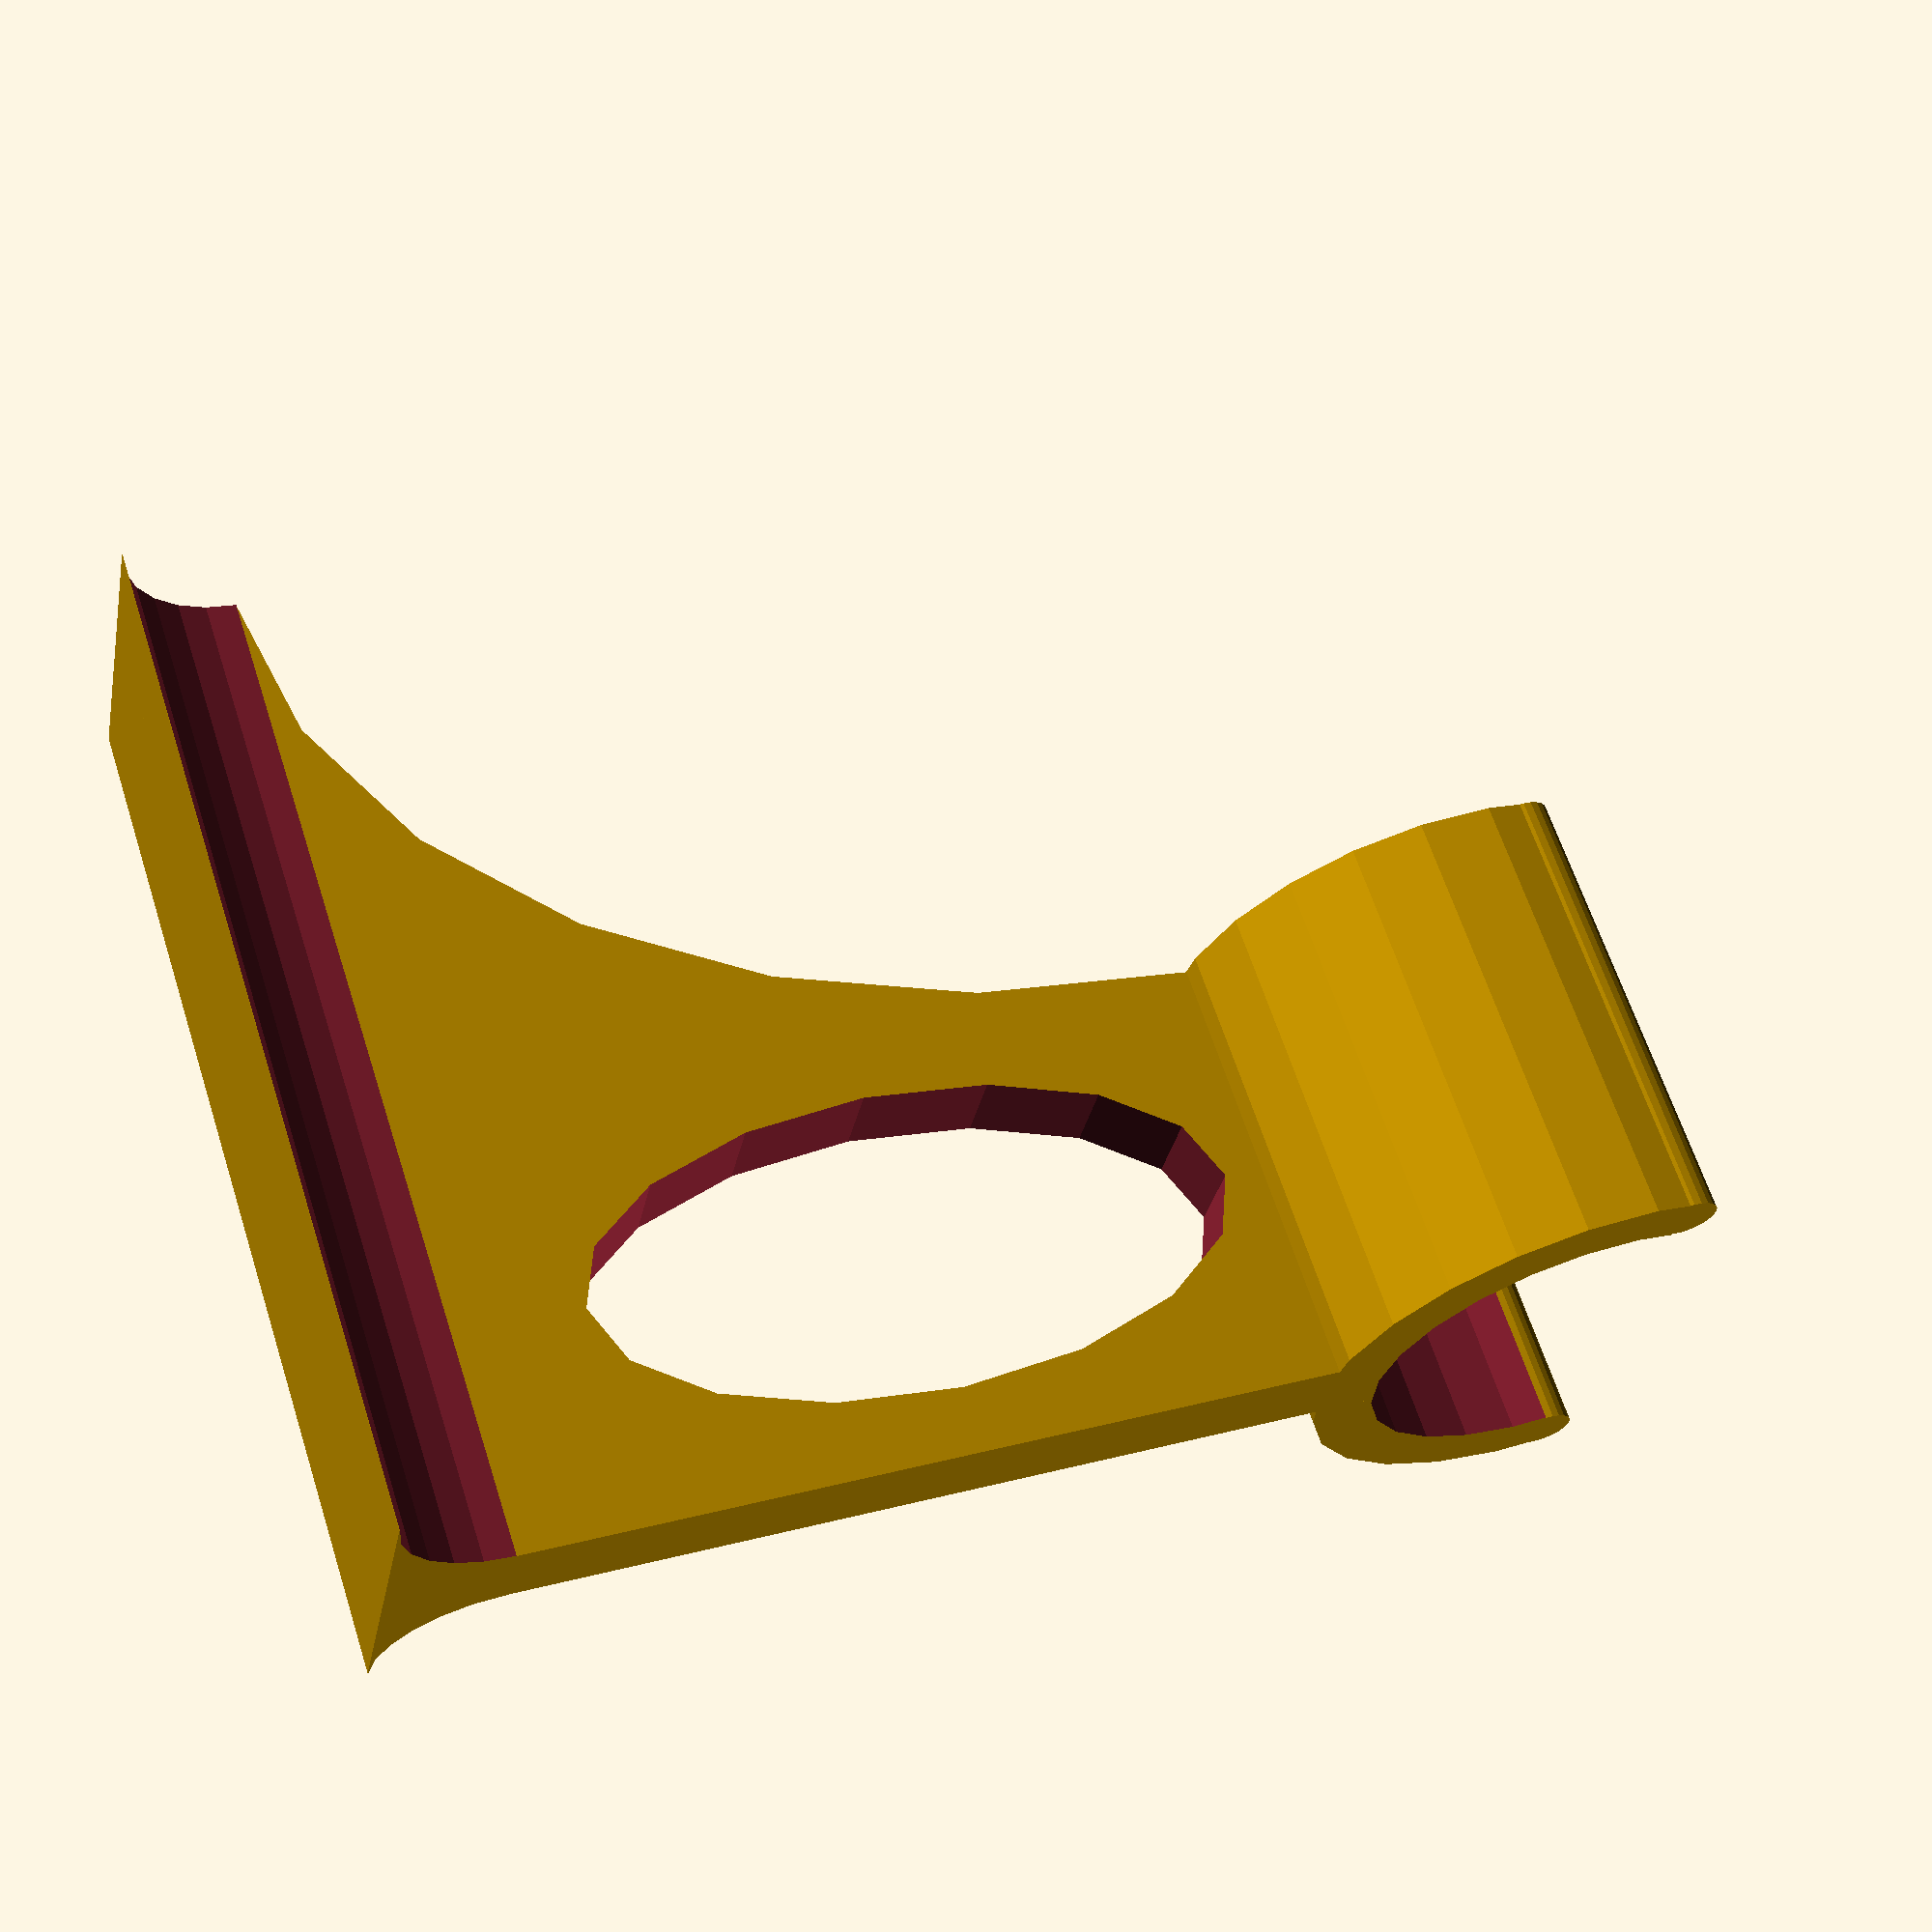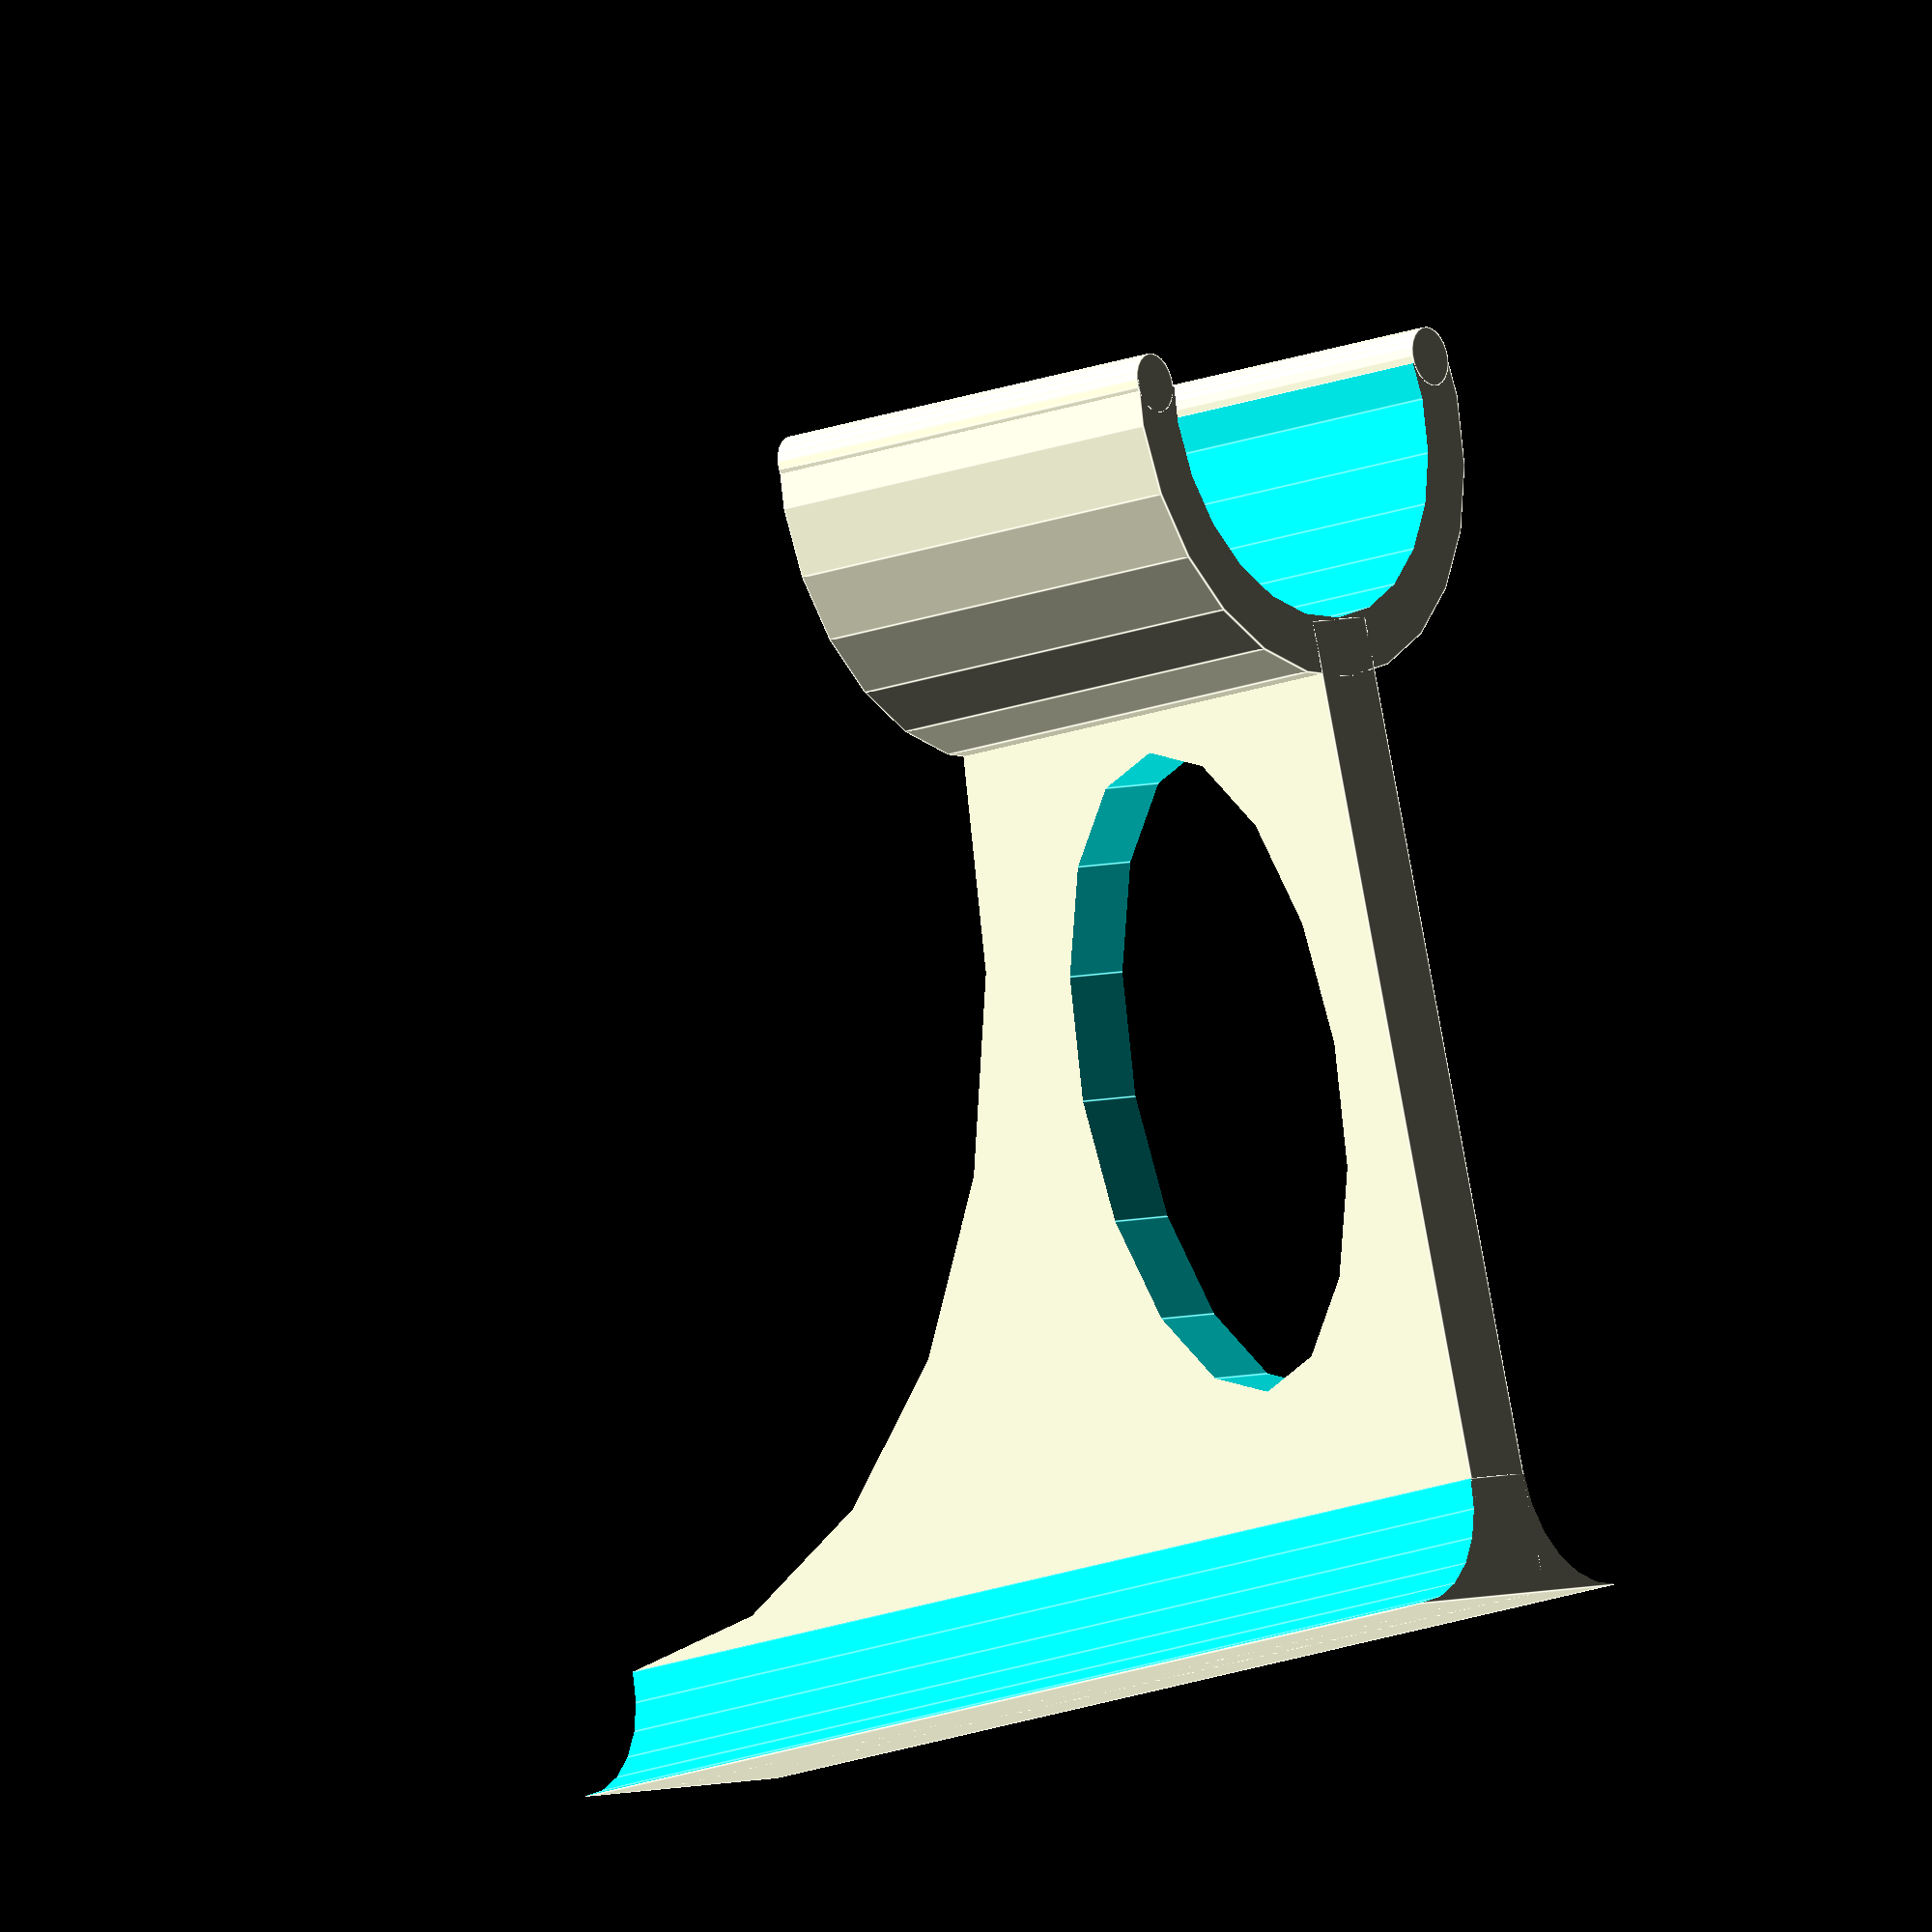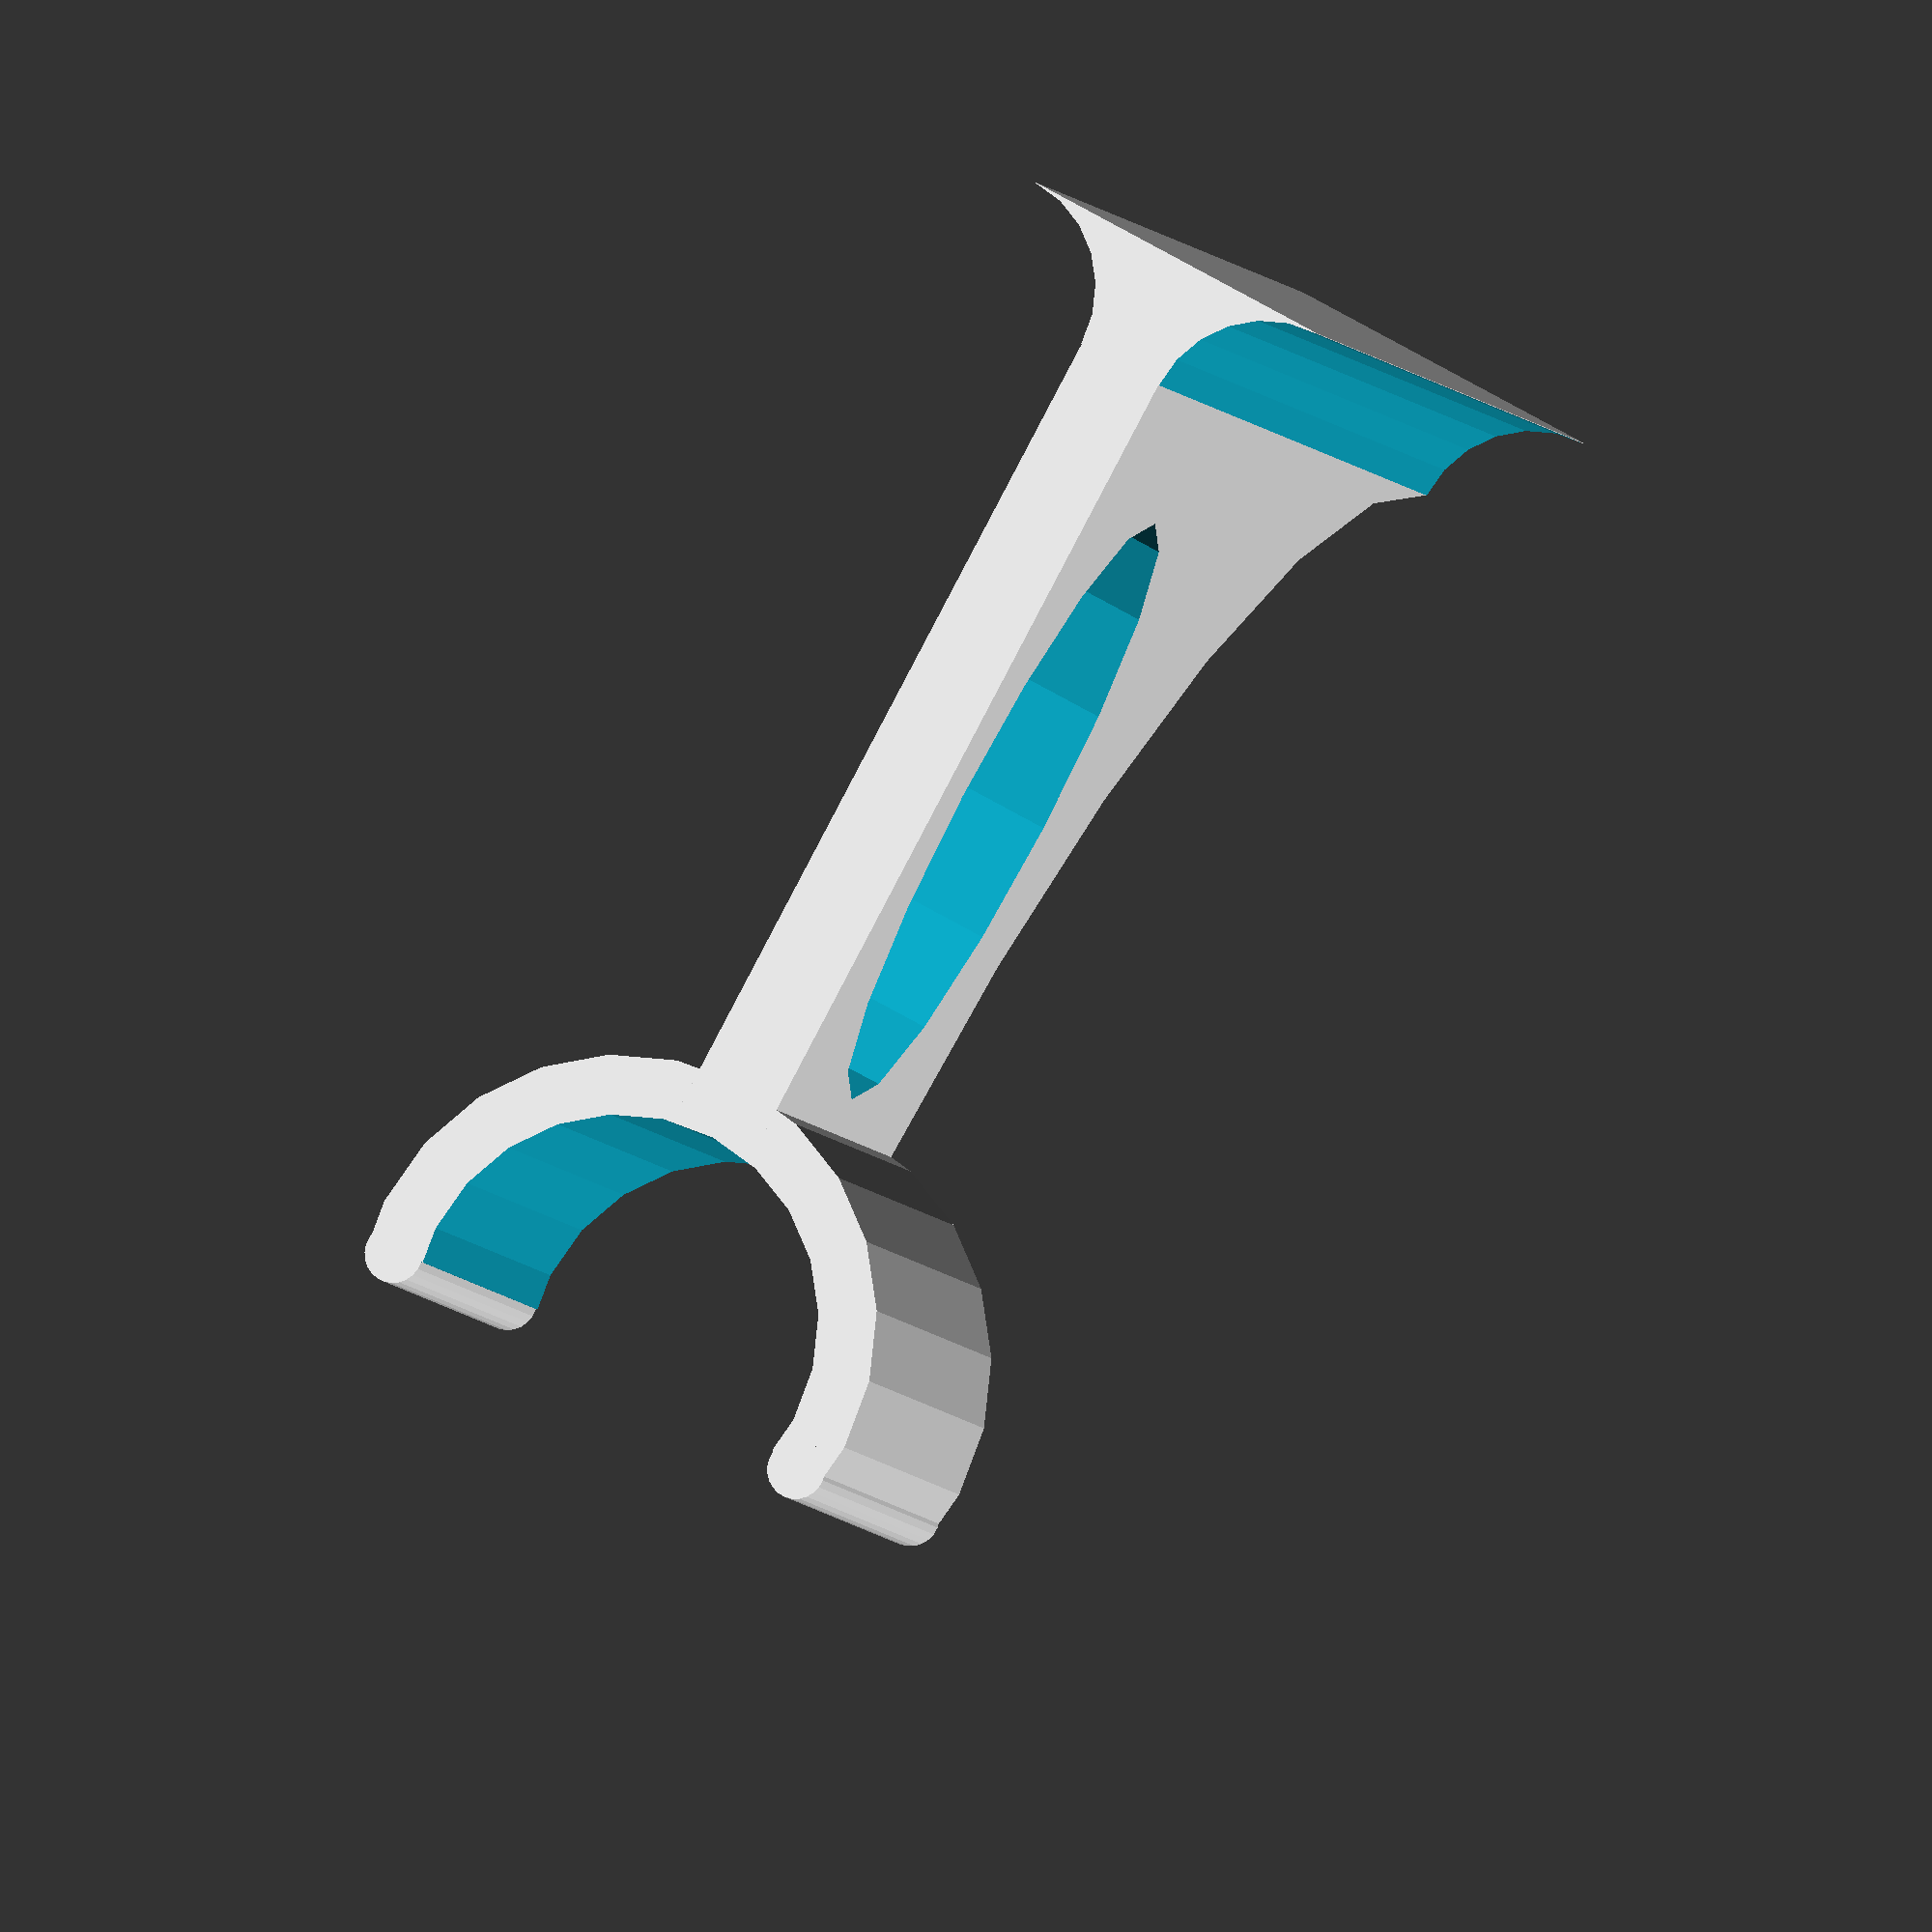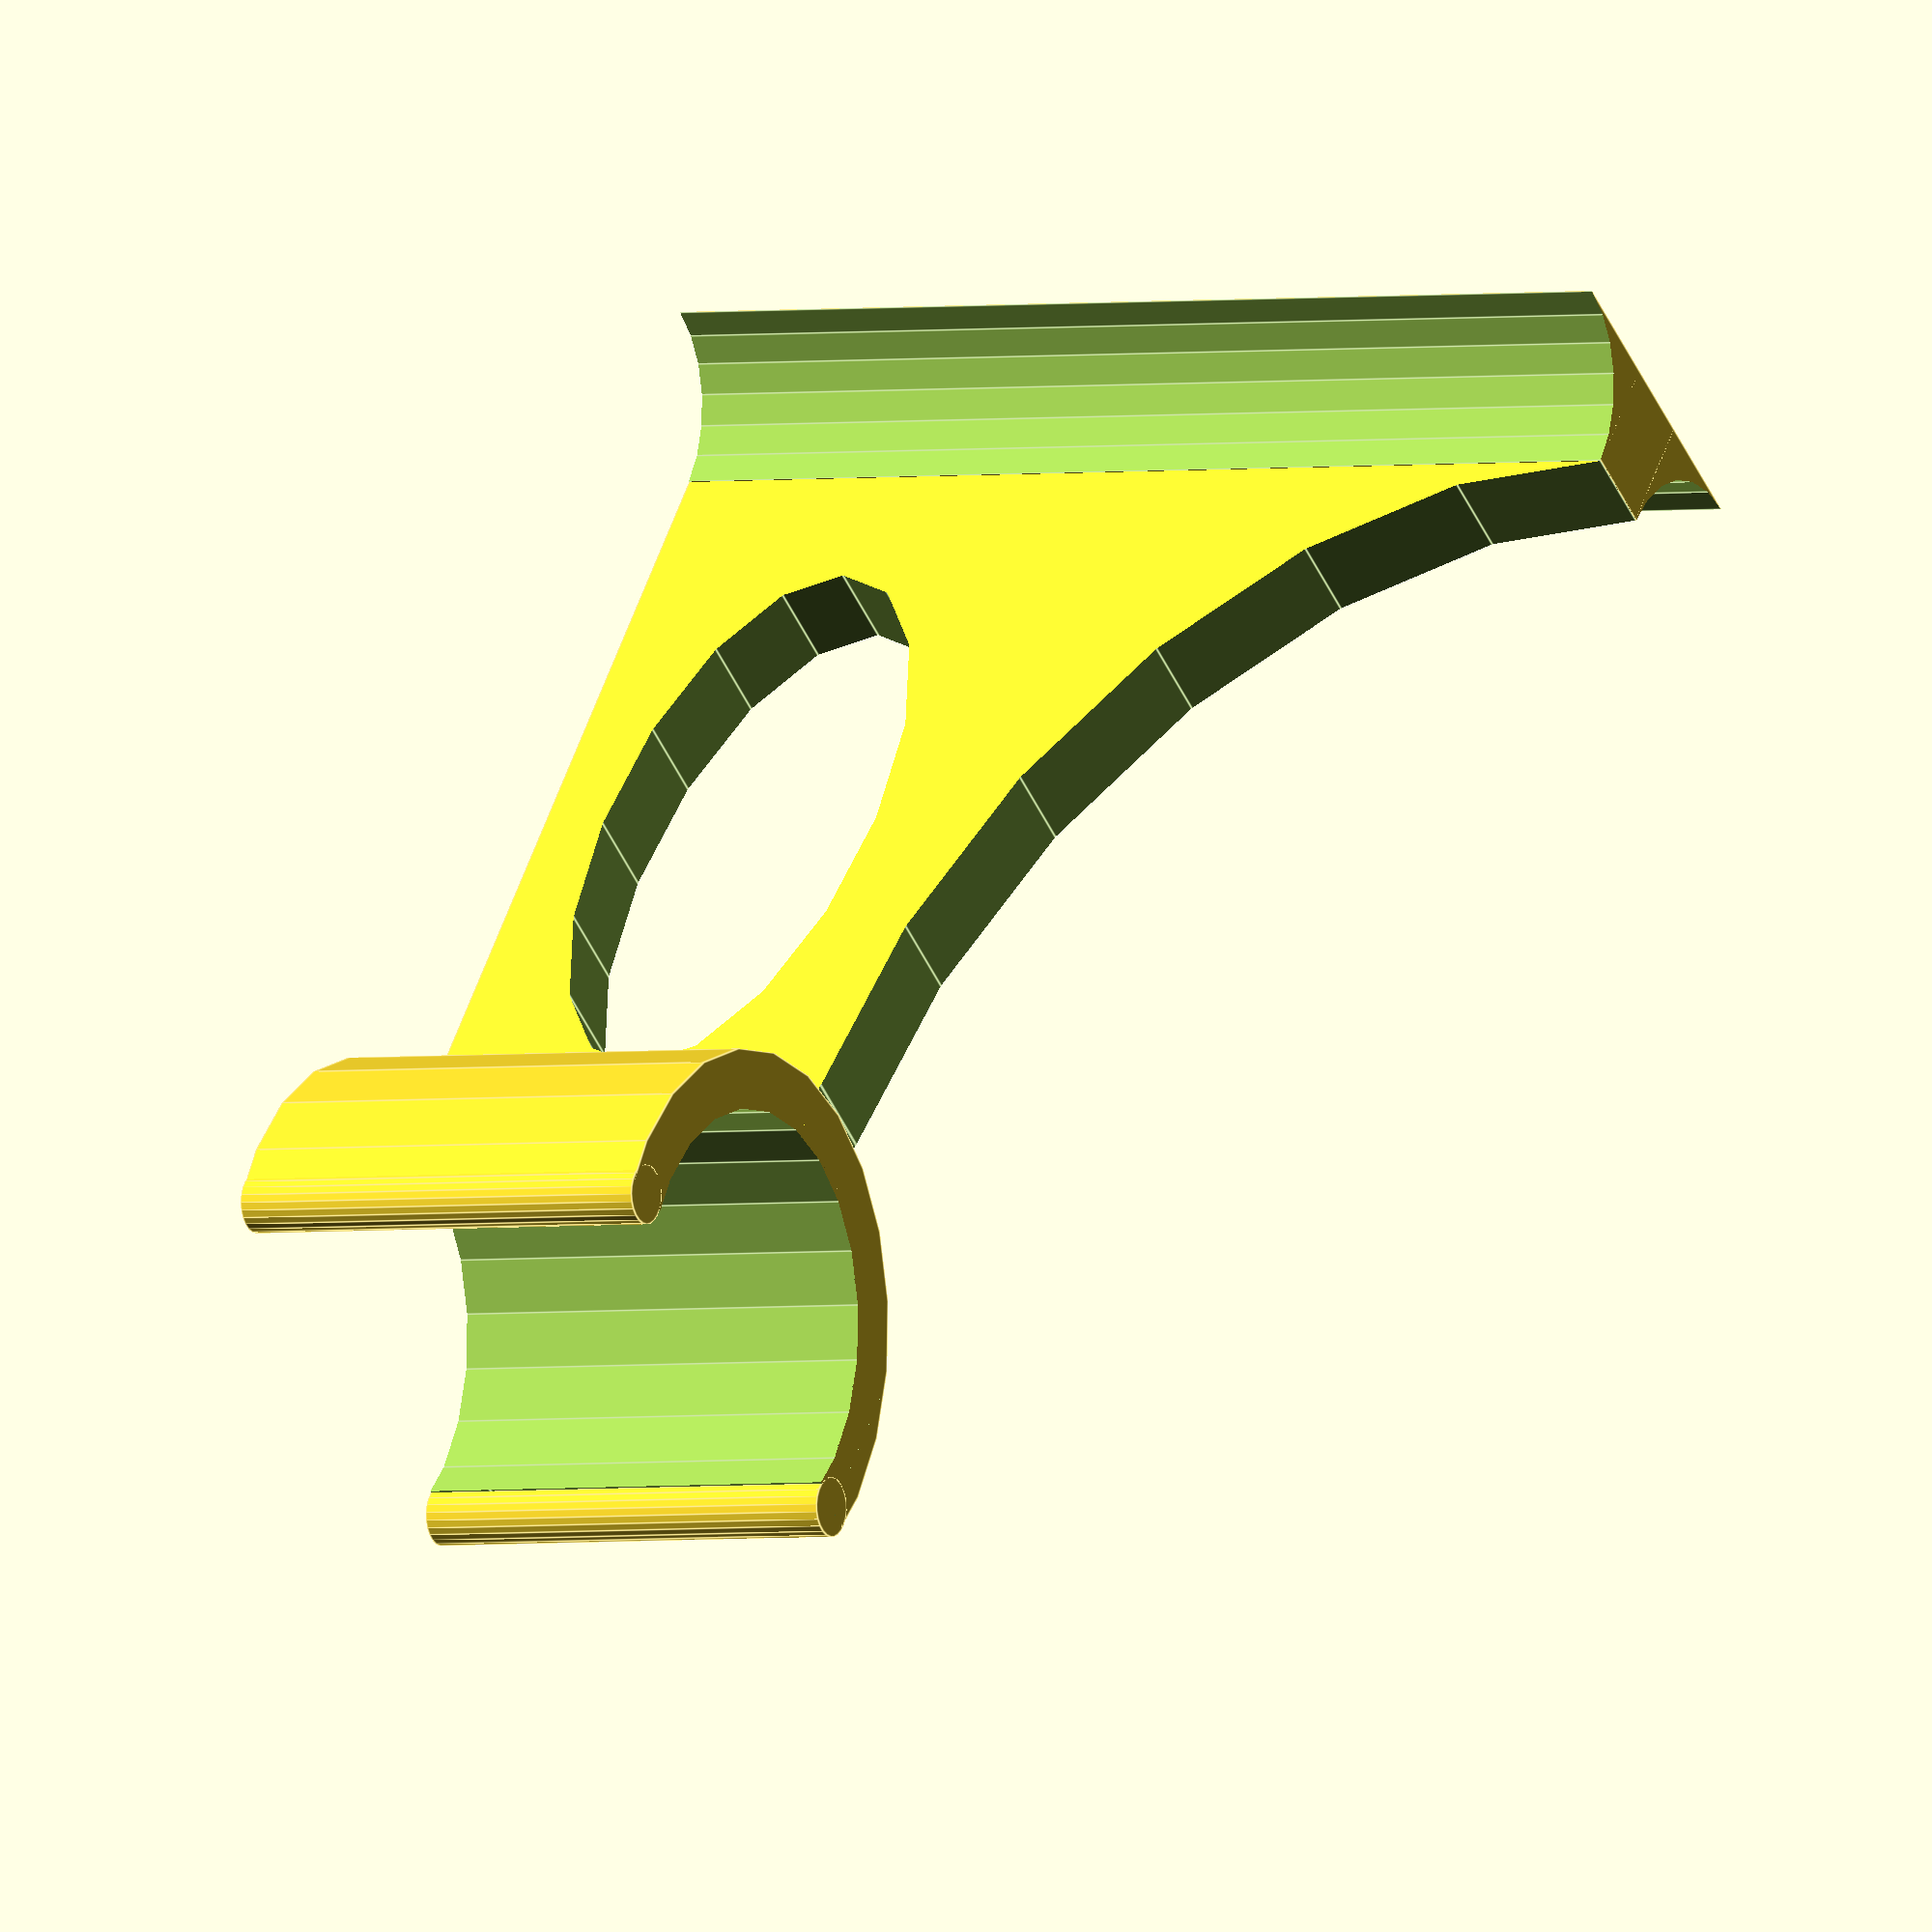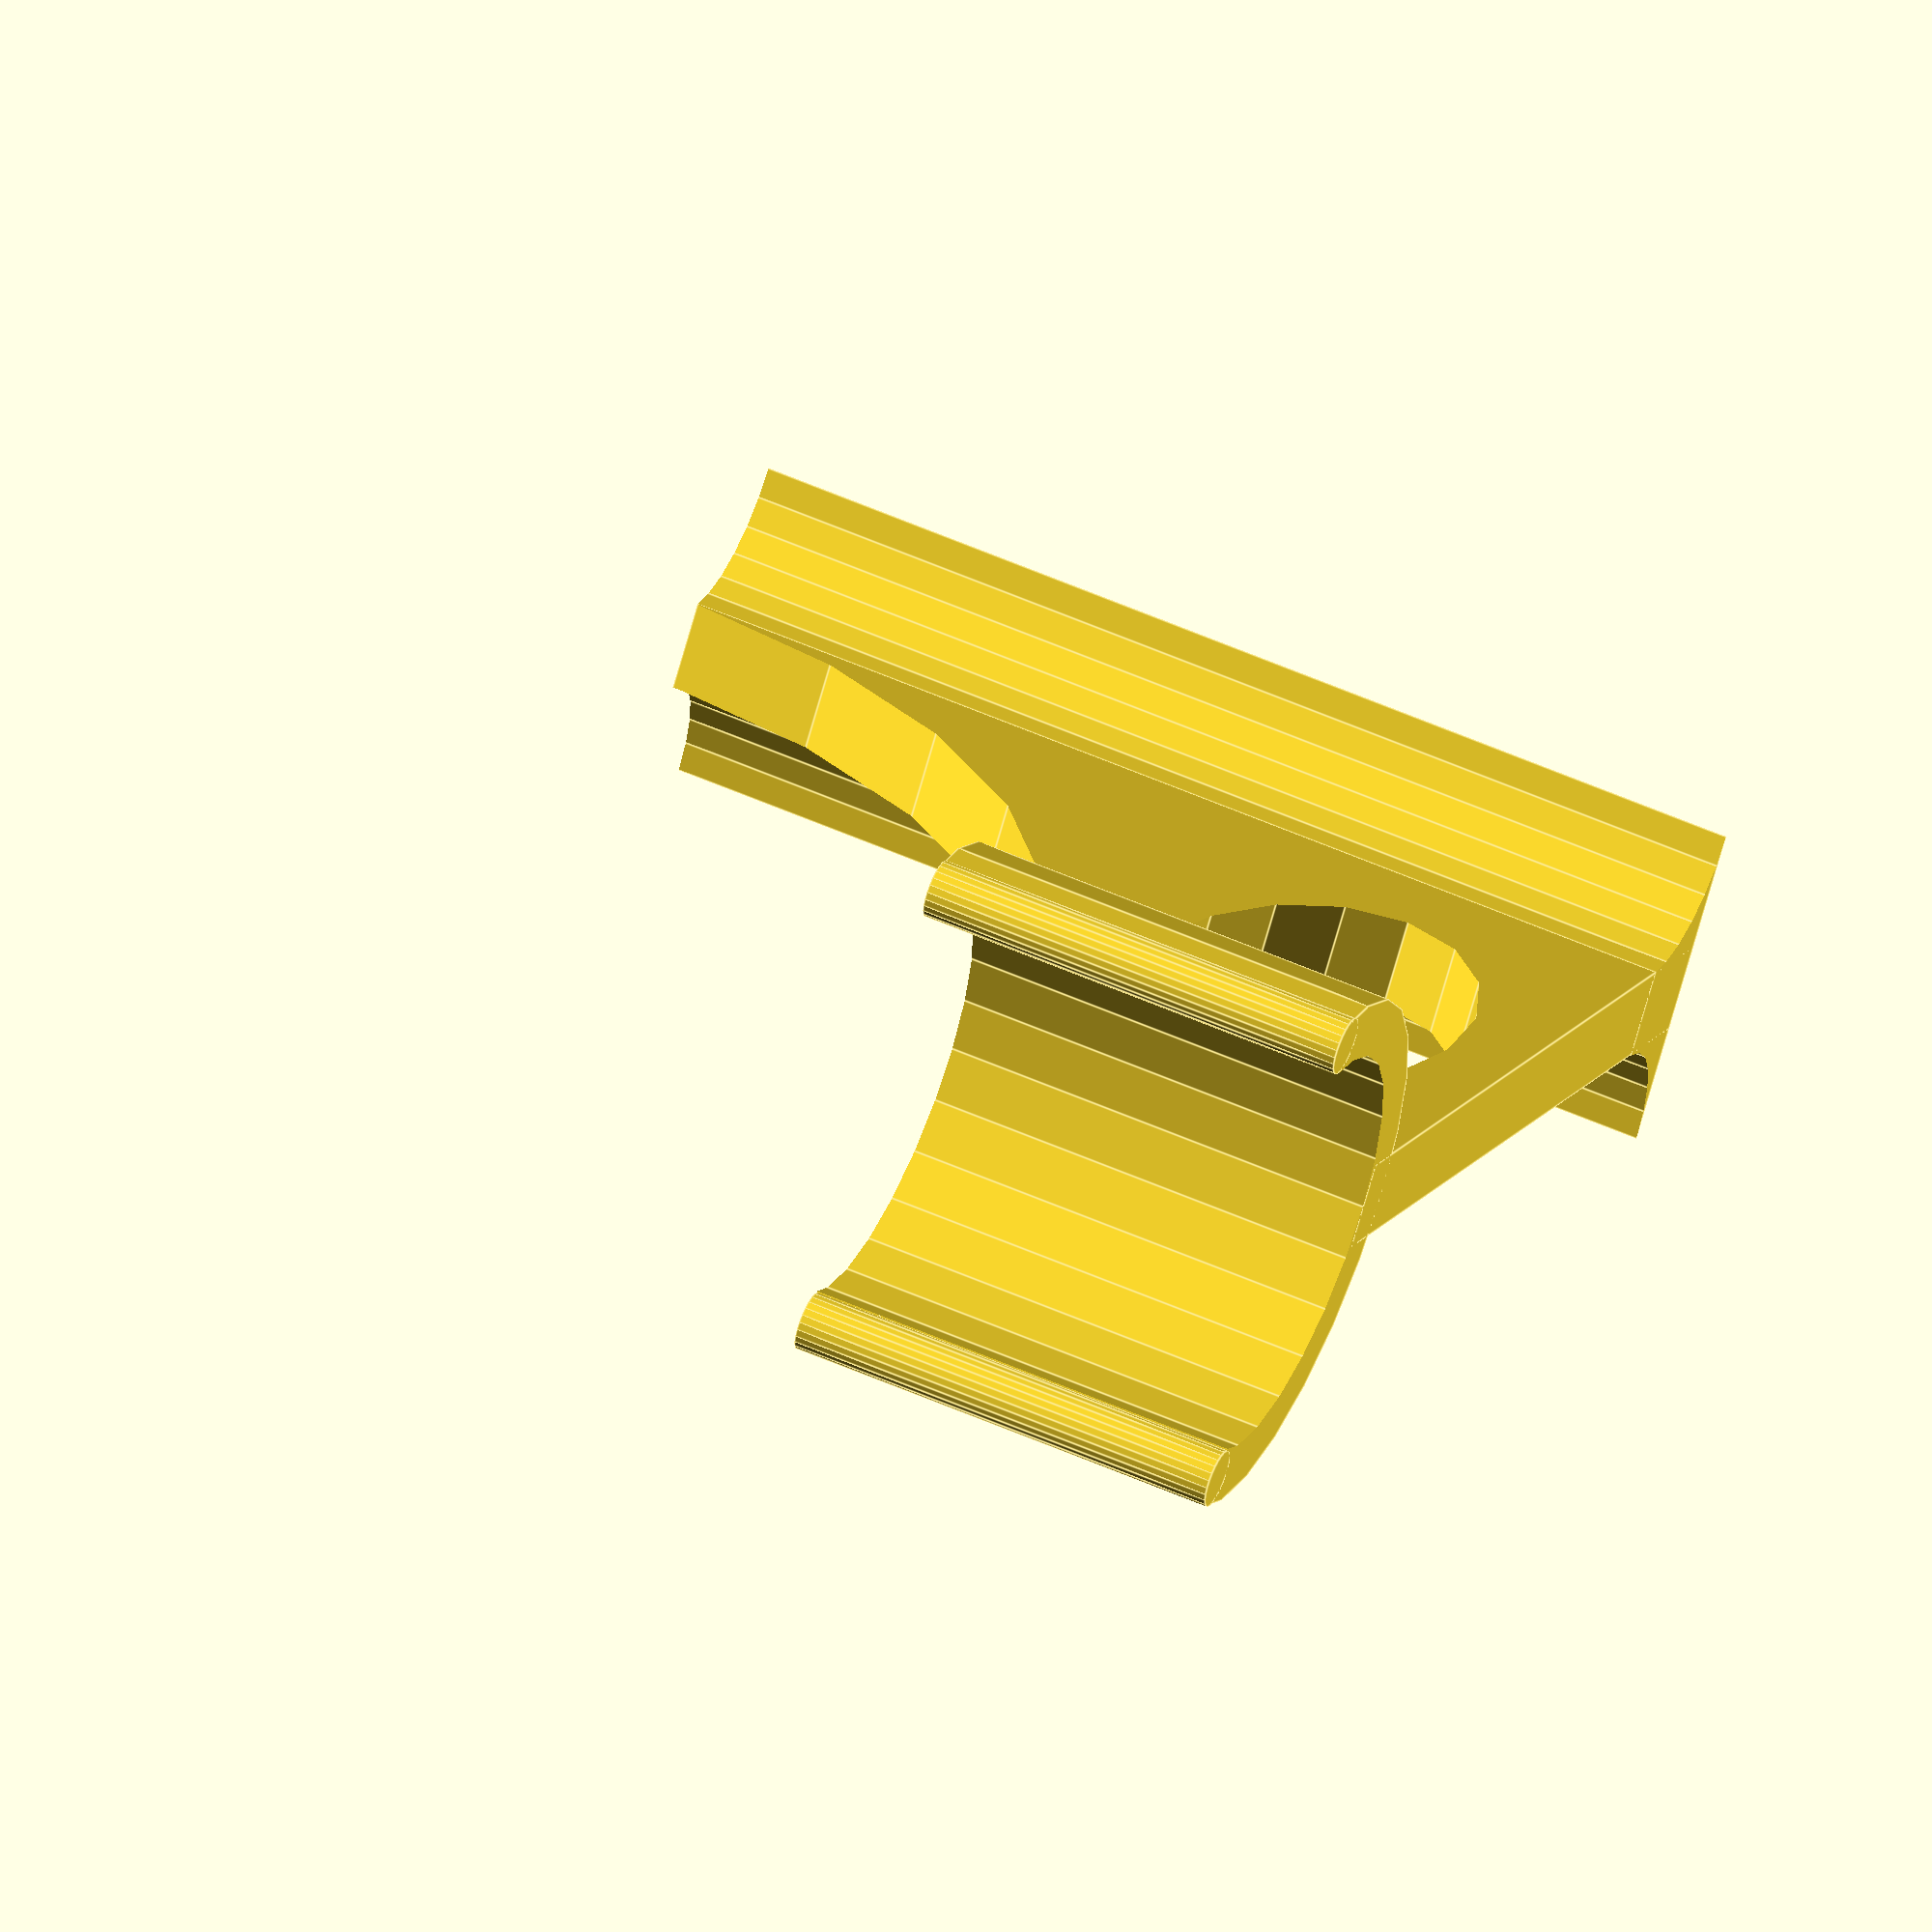
<openscad>
$fa=15;
$fs=0.2;

//wall distance to pipe (axial)
wd=40;
//pipe diameter
pd=14;
//clip thickness
ct=2;
//clip heigth
ch=15;
//clip apperture
ca=160;
//strut thickness
st=3;
//strut heigh
sh=20;
//strut min size
sms=4;
//should a hole be drilled through the strut (1) or not (0). value > 1 will result in havoc, 
//but floats in the 0-1 range will yeld fonctional results.
//for small clip heigth (<10) , it may be better to lower this a bit (for robustness). 
hole_in_strut=1;

w1=4*(pd/2+ct);

//wall
//translate([-100,wd,-100]) cube([200,2,200]);


	//--------- clip tuyau -------------------------------------------------------
	difference() {
		cylinder(h=ch,d=pd+ct*2);
		translate([0,0,-1]) linear_extrude(height = ch+2)	
			polygon(points=[[0,0],[-w1*cos(90+ca/2),-w1*sin(90+ca/2)],[w1,-w1],[-w1,-w1],[-w1*cos(90-ca/2),-w1*sin(90-ca/2)]]);
		translate([0,0,-100]) cylinder(h=200,d=pd);	
		}
	//cylindres au bout du clip
	rotate([0,0,-(180-ca)/2]) translate([(pd+ct)/2,0,0]) cylinder(h=ch,d=ct);
	rotate([0,0,180+(180-ca)/2]) translate([(pd+ct)/2,0,0]) cylinder(h=ch,d=ct);
	//--------- etai  -------------------------------------------------------
	//central strut
	difference() {
		translate([-st/2,pd/1.99,-sh])cube([st,wd-pd/1.99,sh+ch]);
		translate([0,pd/2+ct,-sh]) scale([st*5,wd-pd/2-sms-ct,sh])  rotate([0,90,0])cylinder(r=1,h=st*2,center=true);
		translate([(pd+ct)/-2,0,-sh+0.02]) cube([pd+ct,pd/2+ct,sh]);
		//hole through the strut
		translate([-st,pd/2+ct+(wd-sms-ct-pd/2)*0.44,ch/2]) rotate([90,0,90]) scale([(wd-sms-ct-pd/2)*0.8,ch*0.7,1])cylinder(d=hole_in_strut,h=st*2);
		}
	
	difference() {
	translate([-st/2-sms,wd-sms,-sh])cube([st+sms*2,sms,sh+ch]);
	translate([st/2+sms,wd-sms,-sh-1]) cylinder(h=sh+ch+2,d=sms*1.99);
	translate([st/-2-sms,wd-sms,-sh-1]) cylinder(h=sh+ch+2,d=sms*1.99);
	}
	
	
</openscad>
<views>
elev=117.0 azim=101.4 roll=197.8 proj=p view=solid
elev=17.6 azim=162.6 roll=307.4 proj=o view=edges
elev=6.2 azim=28.8 roll=14.7 proj=o view=solid
elev=2.3 azim=320.8 roll=120.2 proj=o view=edges
elev=303.6 azim=130.2 roll=294.8 proj=o view=edges
</views>
